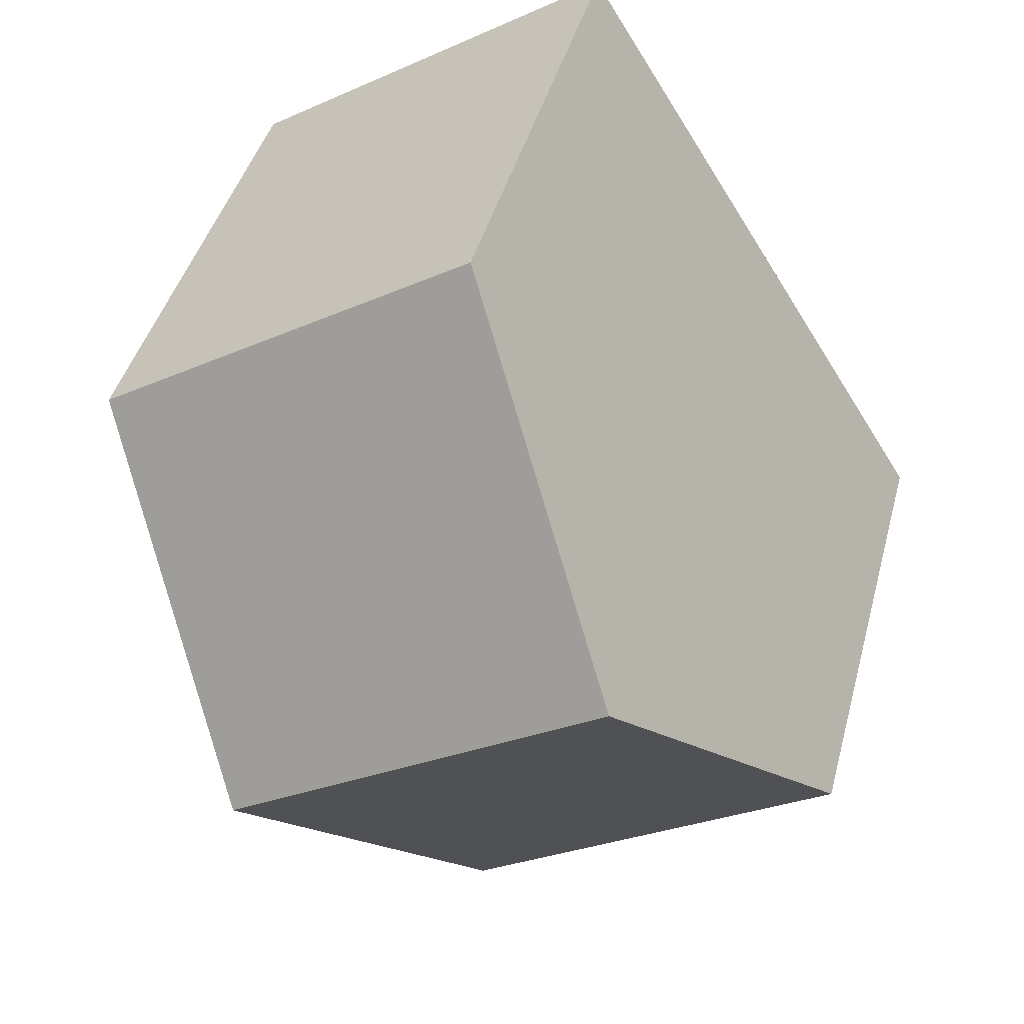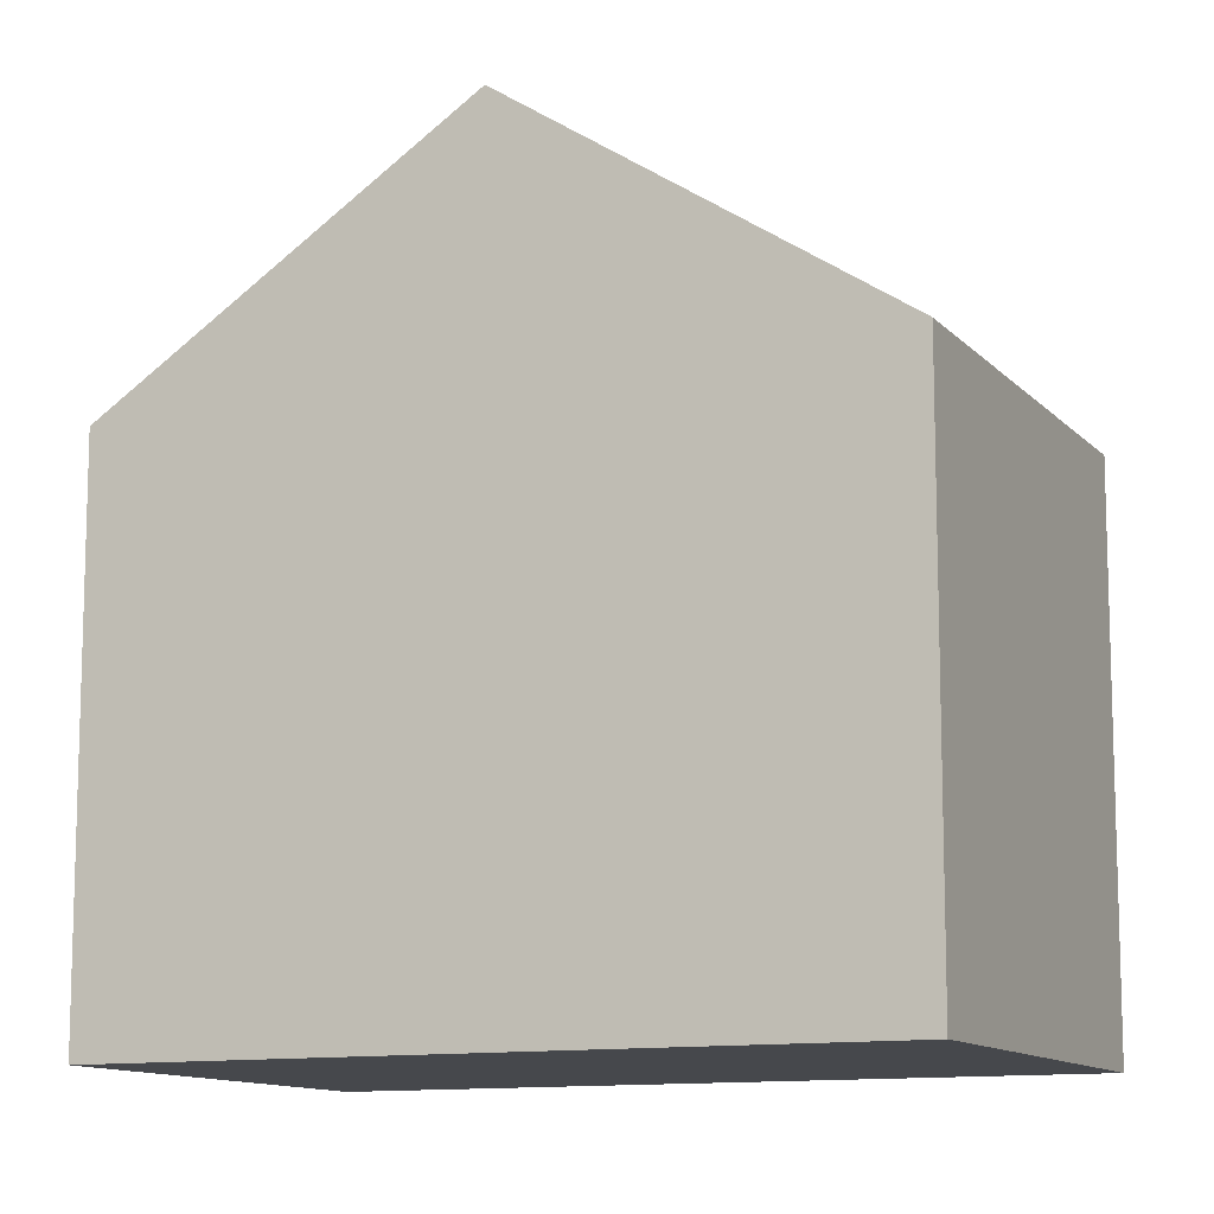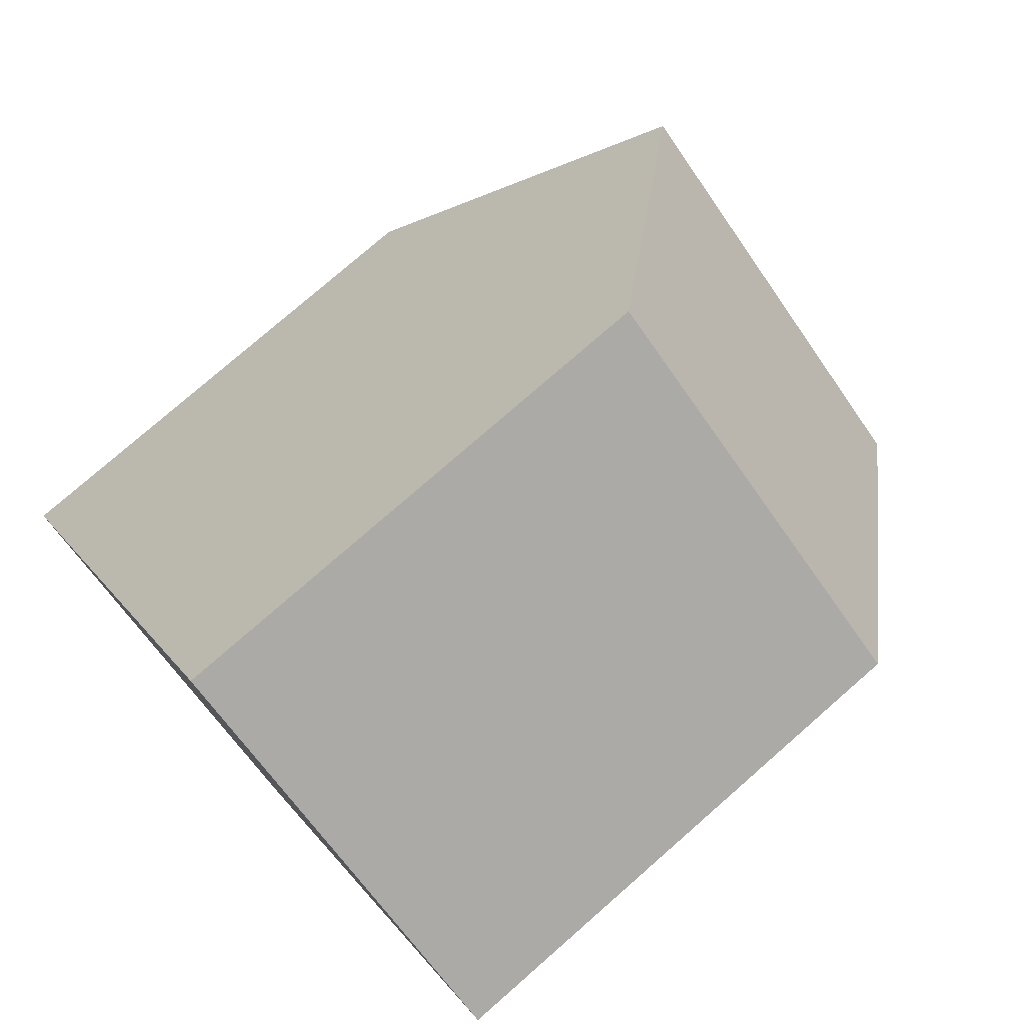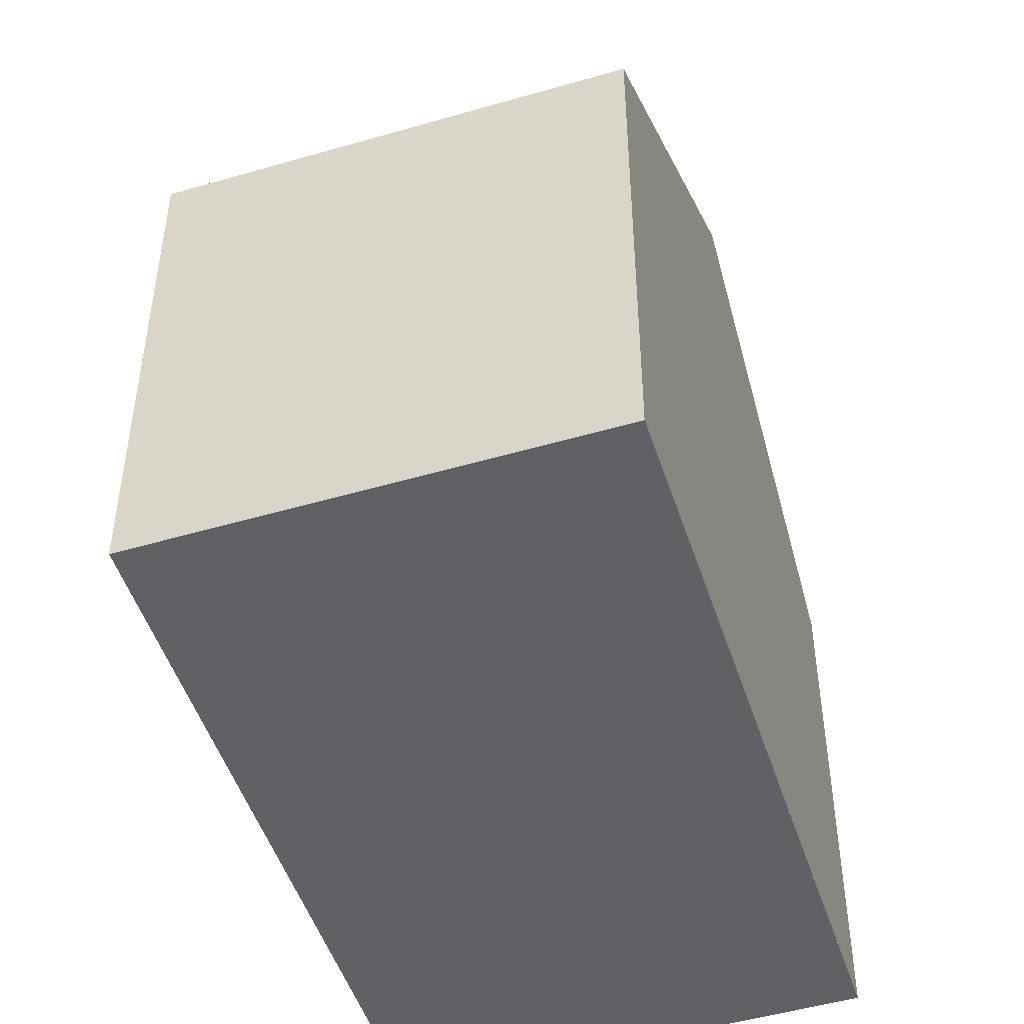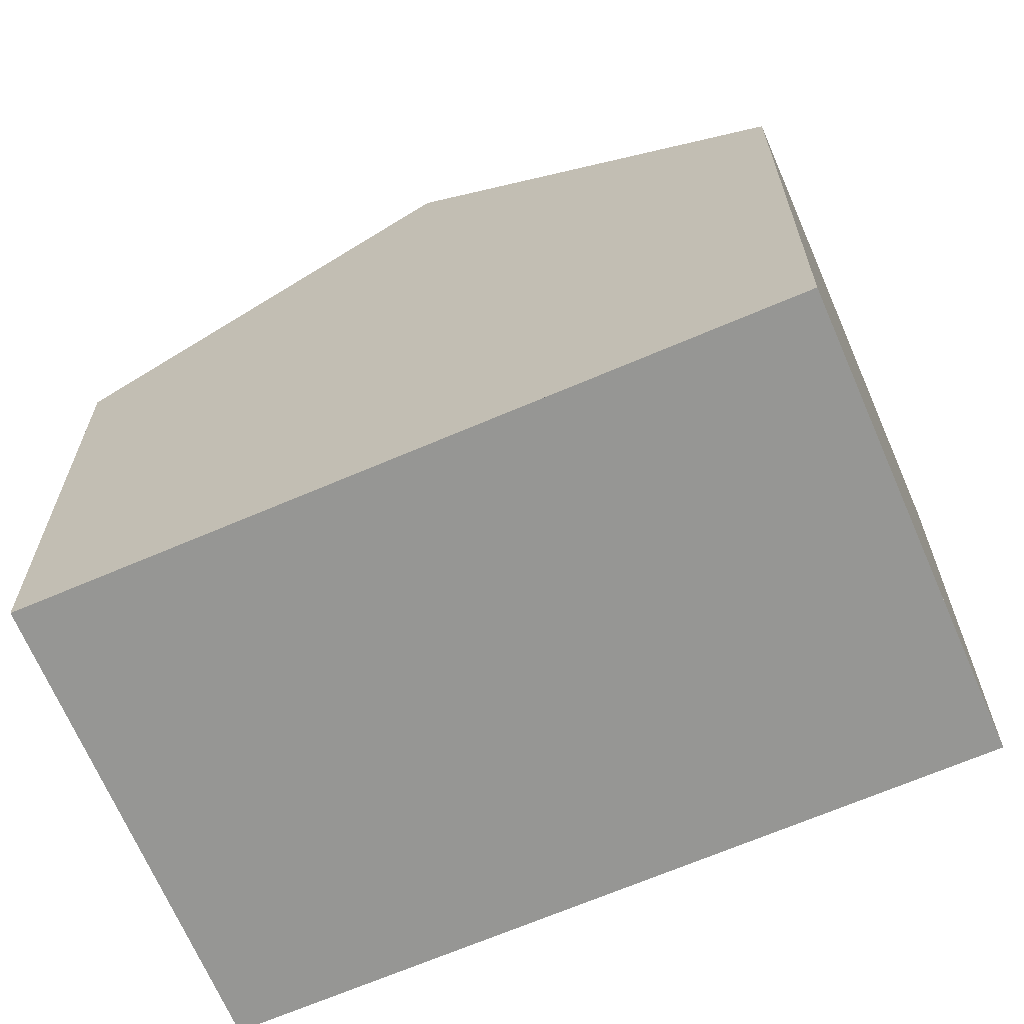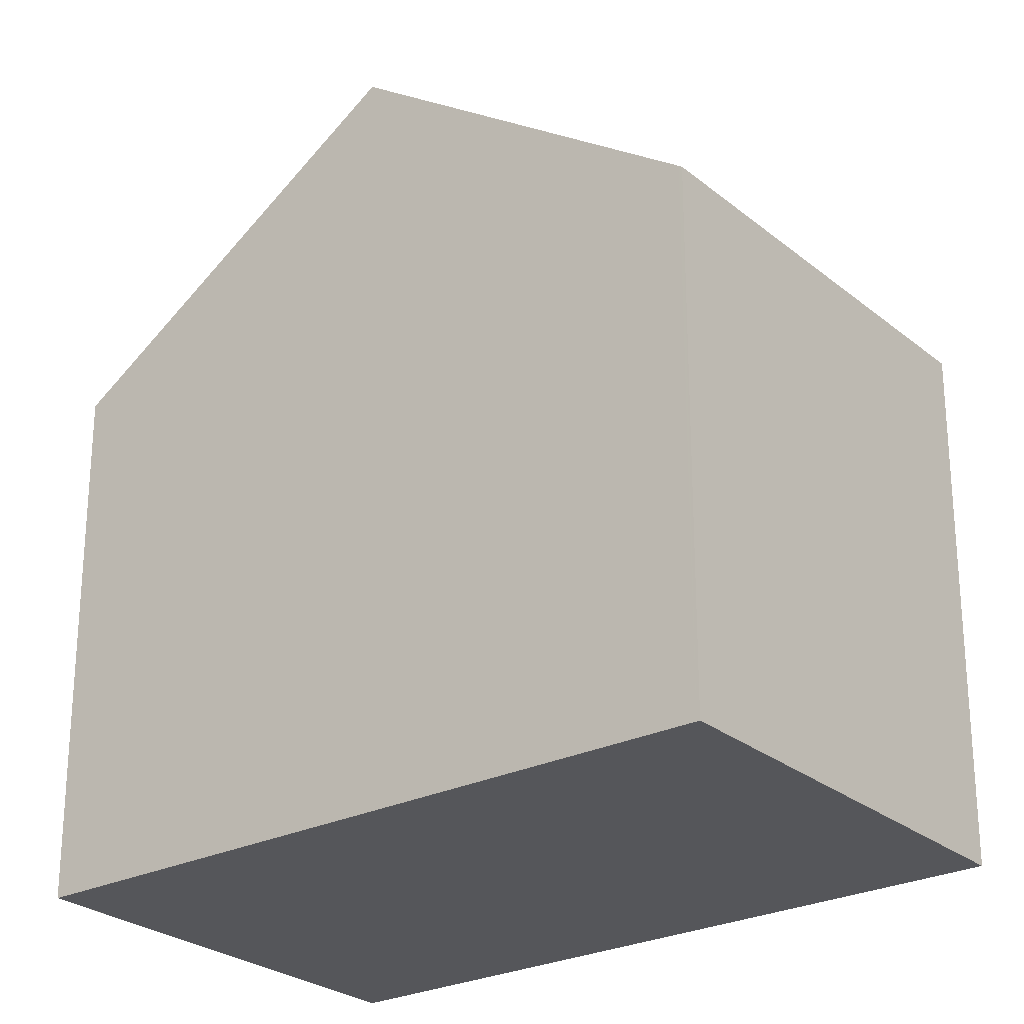
<metadata>
{"format":"obj","ext":"obj","renderer":"f3d","projection":"perspective","resolution":1024,"background":"white","views":[{"elev":42.0,"azim":14.5,"up":"+Y"},{"elev":-11.5,"azim":-33.3,"up":"+Z"},{"elev":76.9,"azim":-131.2,"up":"+Y"},{"elev":-49.7,"azim":50.0,"up":"+Z"},{"elev":-67.7,"azim":-34.6,"up":"+Z"},{"elev":-26.1,"azim":160.2,"up":"+Z"}]}
</metadata>
<code>
v -1147 -1890 5.992
v -1151 -1893 5.99
v -1156 -1886 5.961
v -1151 -1883 5.938
v -1149 -1887 8.693
v -1154 -1889 8.702
v -1149 -1887 8.693
v -1154 -1889 8.702
v -1154 -1889 8.702
v -1149 -1887 8.693
v -1151 -1883 5.964
v -1156 -1886 5.987
v -1149 -1887 8.693
v -1147 -1890 5.992
v -1151 -1884 6.52
v -1154 -1889 8.702
v -1151 -1893 5.99
v -1155 -1887 6.58
v -1147 -1890 5.992
v -1147 -1890 5.992
v -1147 -1890 -8.882e-16
v -1147 -1890 0
v -1154 -1889 8.702
v -1151 -1893 5.99
v -1151 -1893 -8.882e-16
v -1154 -1889 0
v -1151 -1883 5.938
v -1156 -1886 5.961
v -1156 -1886 0
v -1151 -1883 0
v -1151 -1883 5.964
v -1151 -1883 5.938
v -1151 -1883 0
v -1151 -1883 0
v -1147 -1890 5.992
v -1149 -1887 8.693
v -1149 -1887 0
v -1147 -1890 -8.882e-16
v -1155 -1887 6.58
v -1154 -1889 8.702
v -1154 -1889 0
v -1155 -1887 0
v -1151 -1884 6.52
v -1151 -1883 5.964
v -1151 -1883 0
v -1151 -1884 0
v -1156 -1886 5.961
v -1156 -1886 5.987
v -1156 -1886 0
v -1156 -1886 0
v -1151 -1893 5.99
v -1147 -1890 5.992
v -1147 -1890 0
v -1151 -1893 0
v -1149 -1887 8.693
v -1151 -1884 6.52
v -1151 -1884 0
v -1149 -1887 0
v -1151 -1893 5.99
v -1151 -1893 5.99
v -1151 -1893 0
v -1151 -1893 -8.882e-16
v -1156 -1886 5.987
v -1155 -1887 6.58
v -1155 -1887 0
v -1156 -1886 0
v -1156 -1886 0
v -1151 -1883 0
v -1147 -1890 0
v -1151 -1893 0
f 8 7 14 17
f 12 3 4 11
f 18 12 11 15 13 16
f 7 5 1 14
f 15 10 13
f 17 2 6 8
f 16 9 18
f 20 21 22 19
f 24 25 26 23
f 28 29 30 27
f 32 33 34 31
f 36 37 38 35
f 40 41 42 39
f 44 45 46 43
f 48 49 50 47
f 52 53 54 51
f 56 57 58 55
f 60 61 62 59
f 64 65 66 63
f 68 69 70 67

</code>
